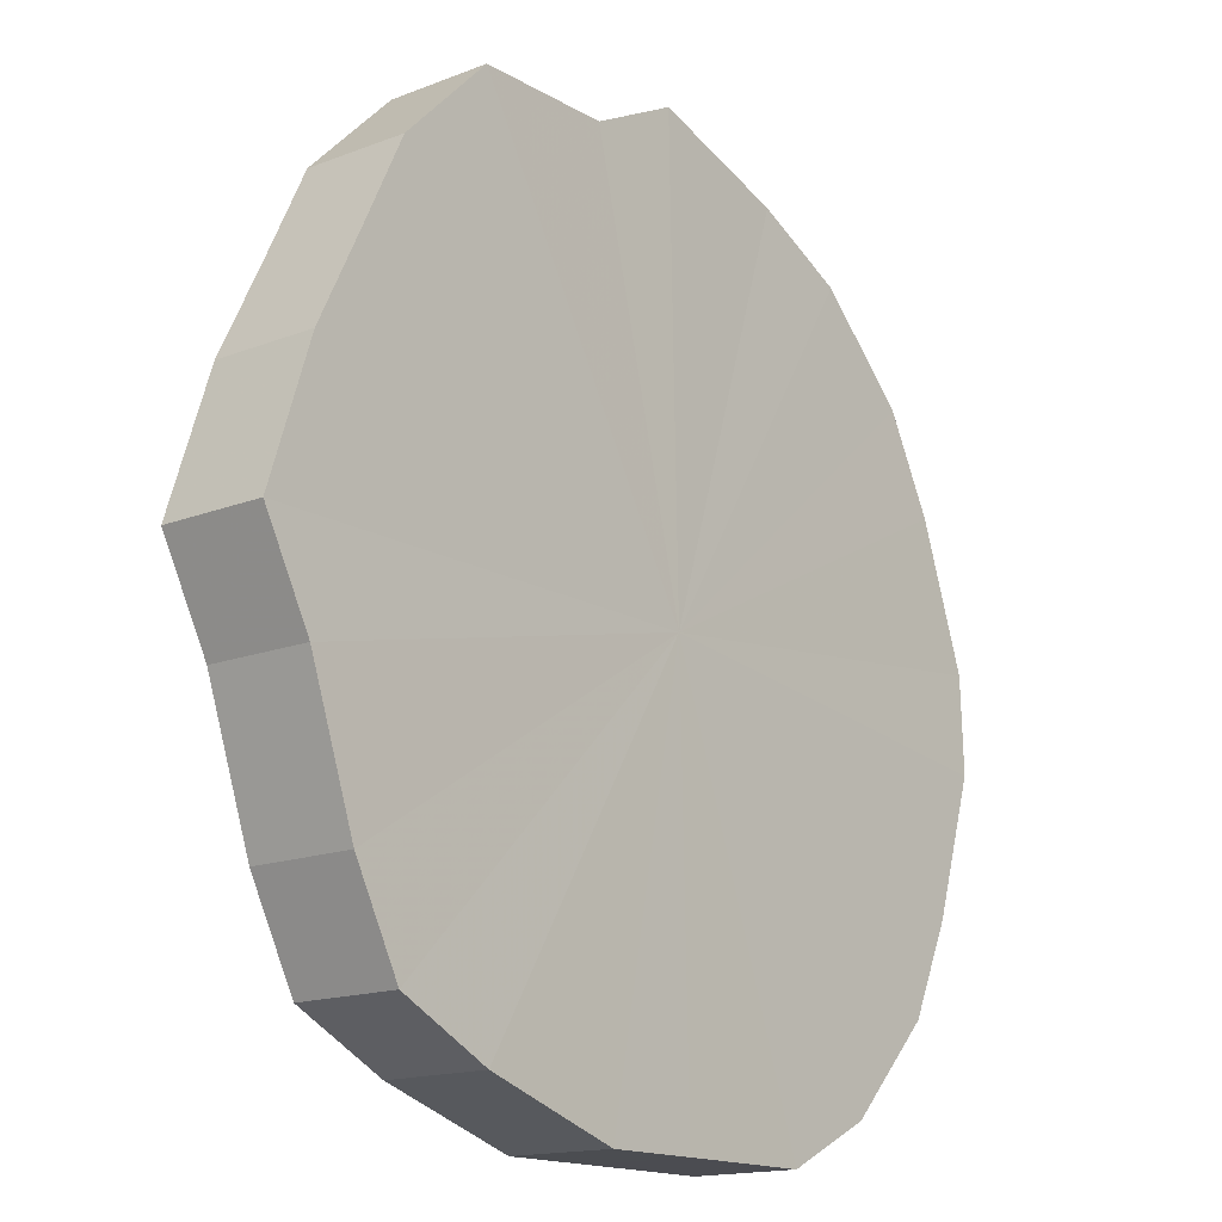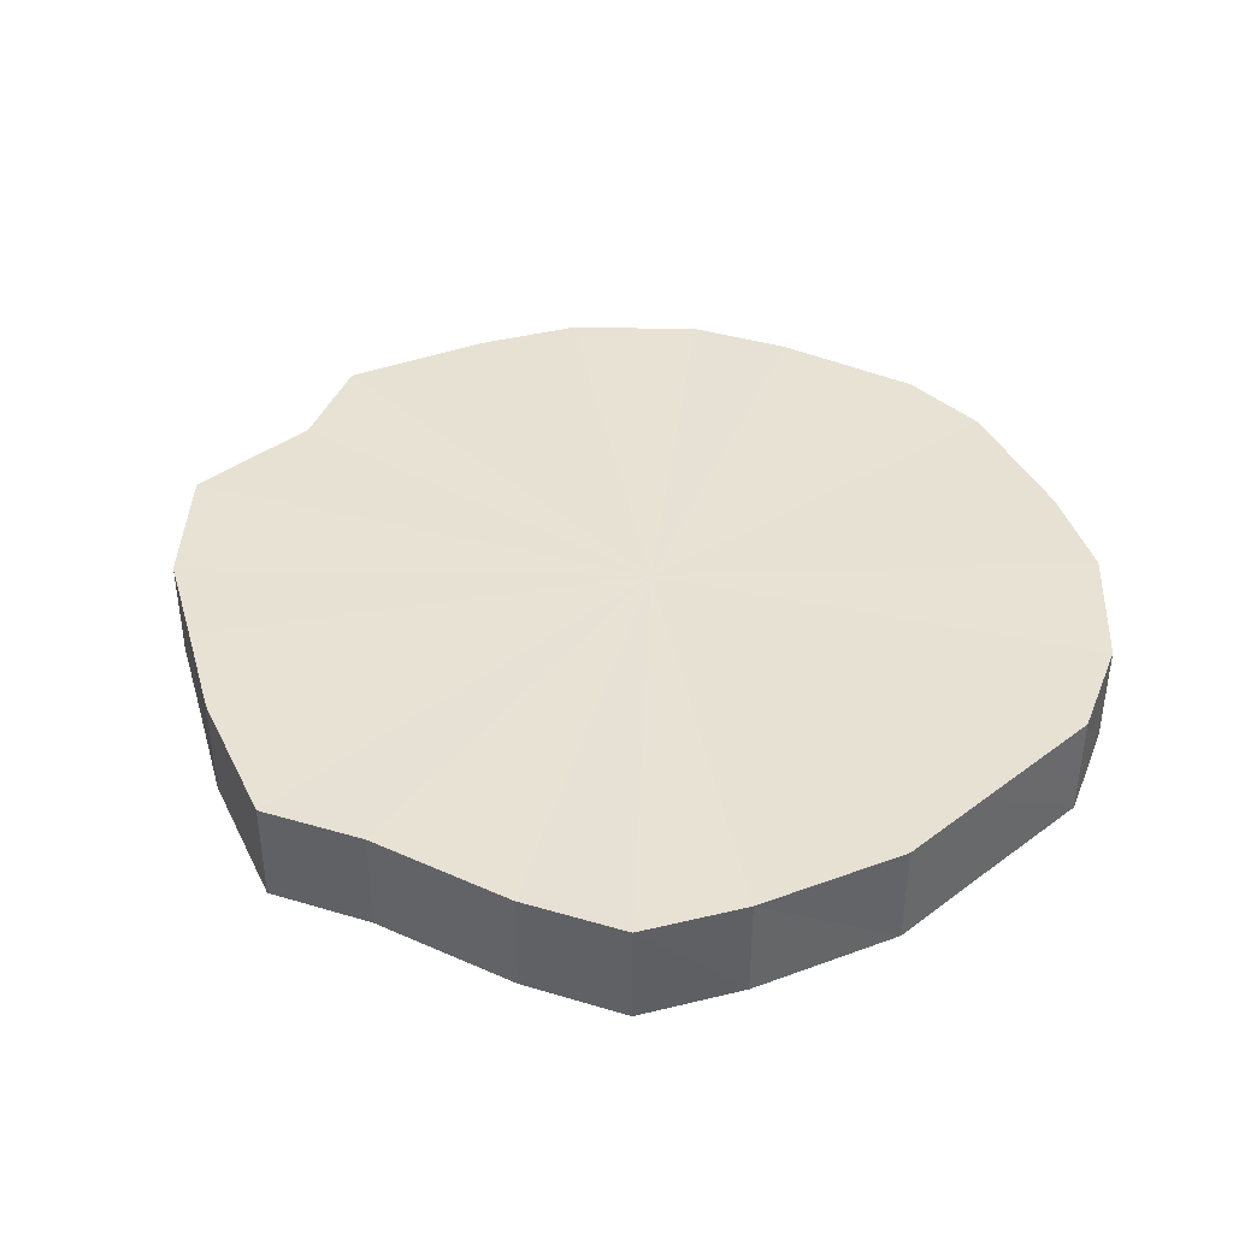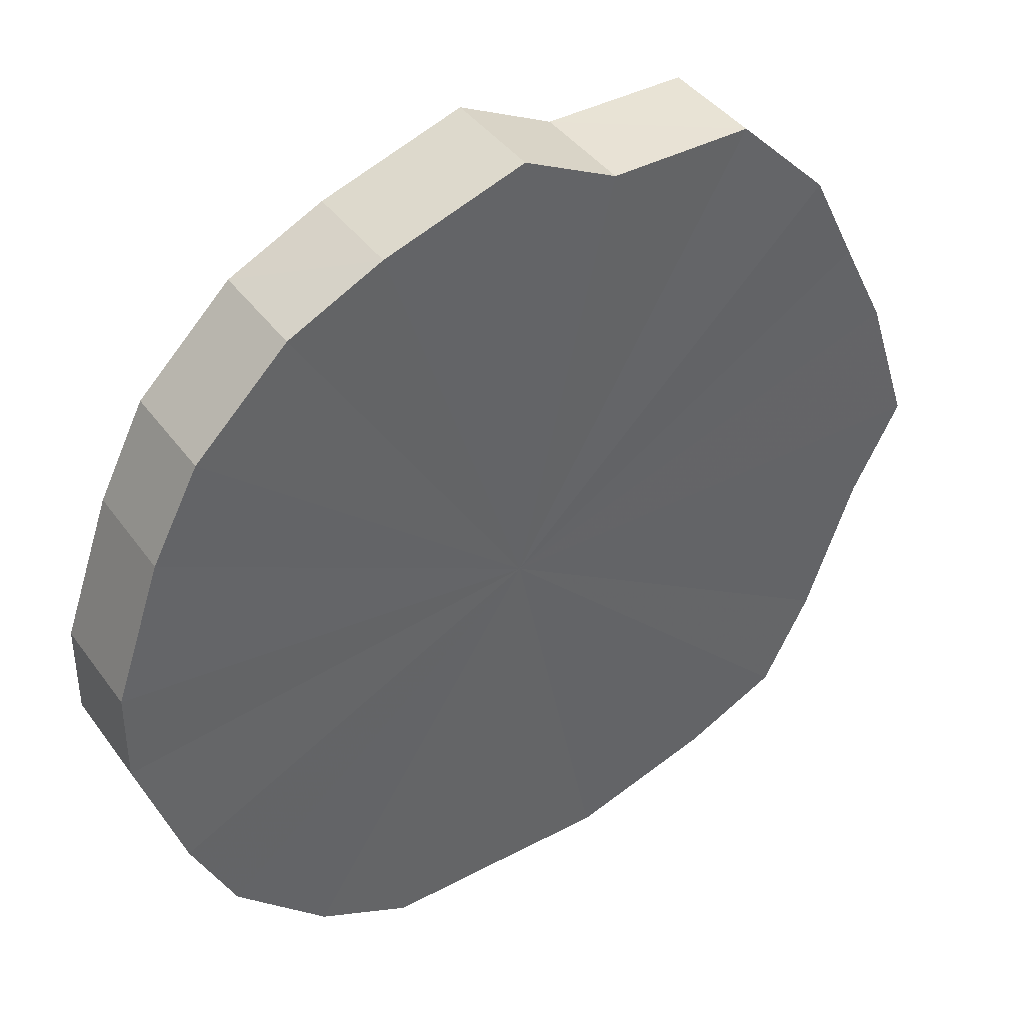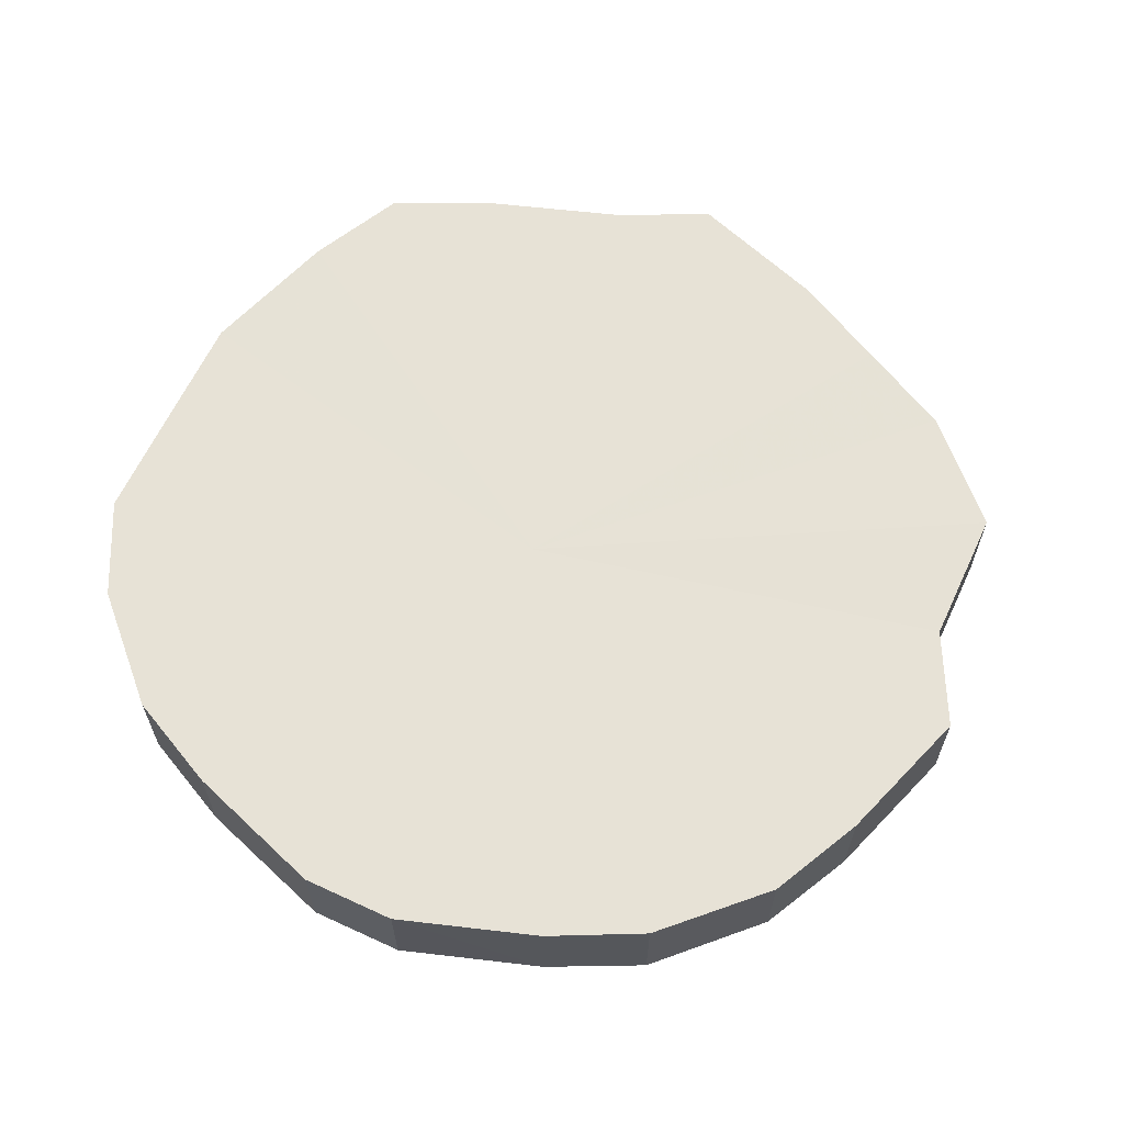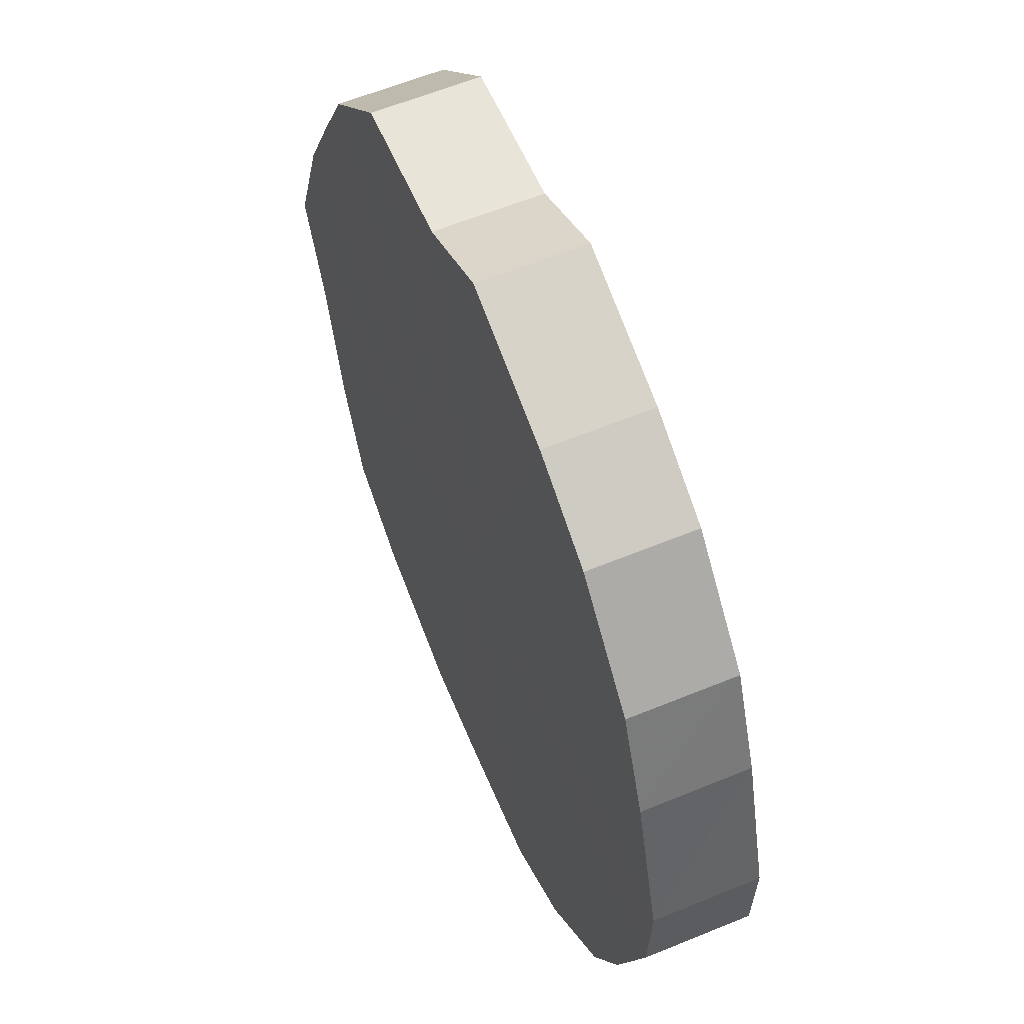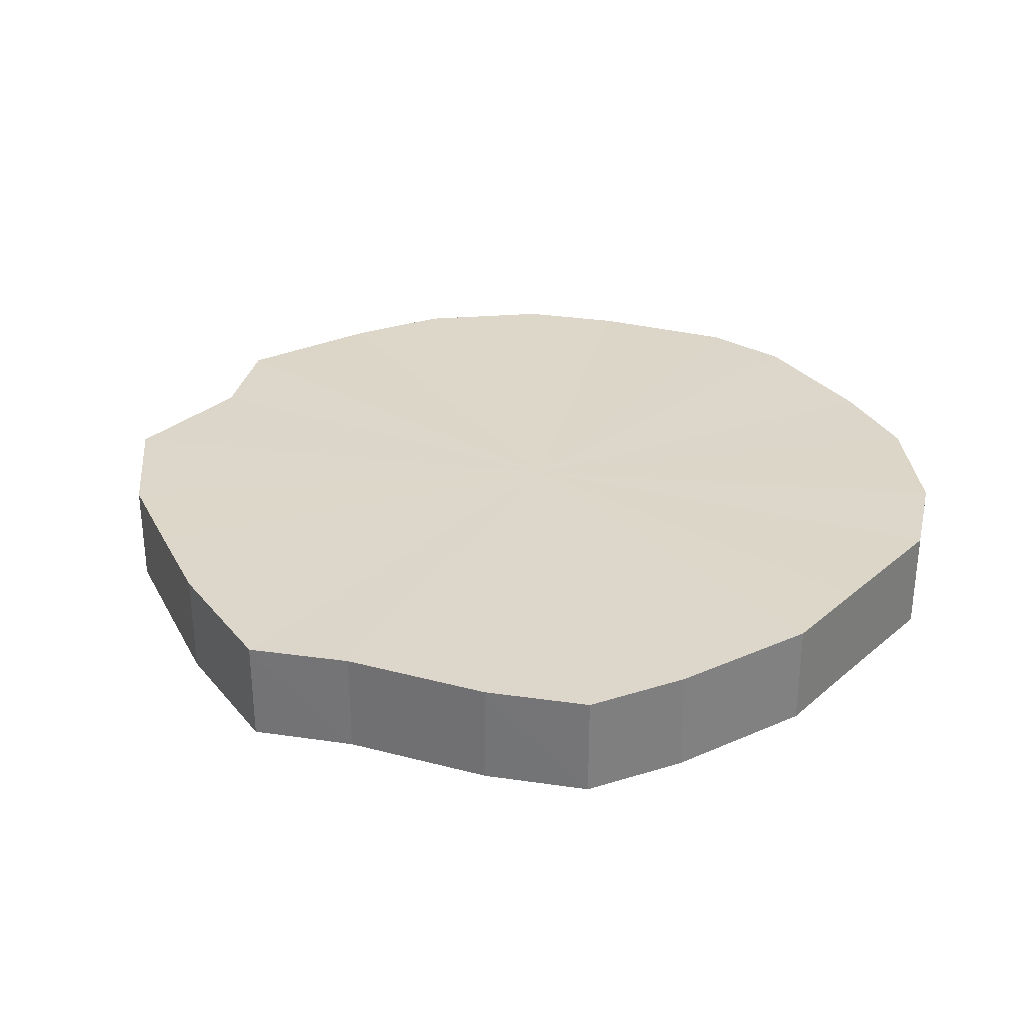
<metadata>
{"format":"obj","ext":"obj","renderer":"f3d","projection":"perspective","resolution":1024,"background":"white","views":[{"elev":-15.5,"azim":-50.6,"up":"+Y"},{"elev":40.7,"azim":-42.5,"up":"+Z"},{"elev":41.0,"azim":147.4,"up":"+Y"},{"elev":63.4,"azim":114.9,"up":"+Z"},{"elev":60.3,"azim":67.2,"up":"+Y"},{"elev":31.2,"azim":-50.2,"up":"+Z"}]}
</metadata>
<code>
o 23379
v 2227 1867 7.63
v 2227 1867 7.631
v 2227 1867 7.653
v 2227 1867 7.631
v 2227 1867 7.653
v 2227 1867 7.63
v 2227 1867 7.652
v 2227 1867 7.632
v 2227 1867 7.654
v 2227 1867 7.63
v 2227 1867 7.652
v 2227 1867 7.632
v 2227 1867 7.654
v 2227 1867 7.629
v 2227 1867 7.651
v 2227 1867 7.632
v 2227 1867 7.654
v 2227 1867 7.629
v 2227 1867 7.651
v 2227 1867 7.632
v 2227 1867 7.654
v 2227 1867 7.629
v 2227 1867 7.651
v 2227 1867 7.632
v 2227 1867 7.654
v 2227 1867 7.629
v 2227 1867 7.651
v 2227 1867 7.632
v 2227 1867 7.654
v 2227 1867 7.629
v 2227 1867 7.651
v 2227 1867 7.631
v 2227 1867 7.654
v 2227 1867 7.629
v 2227 1867 7.651
v 2227 1867 7.631
v 2227 1867 7.654
v 2227 1867 7.629
v 2227 1867 7.652
v 2227 1867 7.631
v 2227 1867 7.653
v 2227 1867 7.63
v 2227 1867 7.652
v 2227 1867 7.63
v 2227 1867 7.653
v 2227 1867 7.652
v 2227 1867 7.653
v 2227 1867 7.631
v 2227 1867 7.653
v 2227 1867 7.631
v 2227 1867 7.654
v 2227 1867 7.652
v 2227 1867 7.63
v 2227 1867 7.652
v 2227 1867 7.63
v 2227 1867 7.632
v 2227 1867 7.654
v 2227 1867 7.651
v 2227 1867 7.63
v 2227 1867 7.651
v 2227 1867 7.629
v 2227 1867 7.632
v 2227 1867 7.654
v 2227 1867 7.651
v 2227 1867 7.629
v 2227 1867 7.651
v 2227 1867 7.629
v 2227 1867 7.632
v 2227 1867 7.654
v 2227 1867 7.651
v 2227 1867 7.629
v 2227 1867 7.651
v 2227 1867 7.629
v 2227 1867 7.632
v 2227 1867 7.654
v 2227 1867 7.652
v 2227 1867 7.629
v 2227 1867 7.652
v 2227 1867 7.629
v 2227 1867 7.632
v 2227 1867 7.654
v 2227 1867 7.652
v 2227 1867 7.63
v 2227 1867 7.653
v 2227 1867 7.63
v 2227 1867 7.632
v 2227 1867 7.654
v 2227 1867 7.653
v 2227 1867 7.631
v 2227 1867 7.654
v 2227 1867 7.631
v 2227 1867 7.631
v 2227 1867 7.63
v 2227 1867 7.631
v 2227 1867 7.63
v 2227 1867 7.631
v 2227 1867 7.63
v 2227 1867 7.632
v 2227 1867 7.63
v 2227 1867 7.632
v 2227 1867 7.629
v 2227 1867 7.632
v 2227 1867 7.629
v 2227 1867 7.632
v 2227 1867 7.629
v 2227 1867 7.632
v 2227 1867 7.629
v 2227 1867 7.632
v 2227 1867 7.629
v 2227 1867 7.631
v 2227 1867 7.629
v 2227 1867 7.631
v 2227 1867 7.629
v 2227 1867 7.631
v 2227 1867 7.63
v 2227 1867 7.63
v 2227 1867 7.653
v 2227 1867 7.653
v 2227 1867 7.653
v 2227 1867 7.652
v 2227 1867 7.654
v 2227 1867 7.652
v 2227 1867 7.654
v 2227 1867 7.651
v 2227 1867 7.654
v 2227 1867 7.651
v 2227 1867 7.654
v 2227 1867 7.651
v 2227 1867 7.654
v 2227 1867 7.651
v 2227 1867 7.654
v 2227 1867 7.651
v 2227 1867 7.654
v 2227 1867 7.651
v 2227 1867 7.654
v 2227 1867 7.652
v 2227 1867 7.653
v 2227 1867 7.652
v 2227 1867 7.653
v 2227 1867 7.652
f 1 2 3
f 2 4 5
f 6 1 7
f 4 8 9
f 10 6 11
f 8 12 13
f 14 10 15
f 12 16 17
f 18 14 19
f 16 20 21
f 22 18 23
f 20 24 25
f 26 22 27
f 24 28 29
f 30 26 31
f 28 32 33
f 34 30 35
f 32 36 37
f 38 34 39
f 36 40 41
f 42 38 43
f 40 44 45
f 44 42 46
f 47 48 49
f 49 50 51
f 52 53 47
f 54 55 52
f 51 56 57
f 58 59 54
f 60 61 58
f 57 62 63
f 64 65 60
f 66 67 64
f 63 68 69
f 70 71 66
f 72 73 70
f 69 74 75
f 76 77 72
f 78 79 76
f 75 80 81
f 82 83 78
f 84 85 82
f 81 86 87
f 88 89 84
f 90 91 88
f 87 92 90
f 93 94 95
f 93 96 94
f 93 95 97
f 93 98 96
f 93 97 99
f 93 100 98
f 93 99 101
f 93 102 100
f 93 101 103
f 93 104 102
f 93 103 105
f 93 106 104
f 93 105 107
f 93 108 106
f 93 107 109
f 93 110 108
f 93 109 111
f 93 112 110
f 93 111 113
f 93 114 112
f 93 113 115
f 93 116 114
f 93 115 116
f 117 118 119
f 117 120 118
f 117 119 121
f 117 122 120
f 117 121 123
f 117 124 122
f 117 123 125
f 117 126 124
f 117 125 127
f 117 128 126
f 117 127 129
f 117 130 128
f 117 129 131
f 117 132 130
f 117 131 133
f 117 134 132
f 117 133 135
f 117 136 134
f 117 135 137
f 117 138 136
f 117 137 139
f 117 140 138
f 117 139 140

</code>
